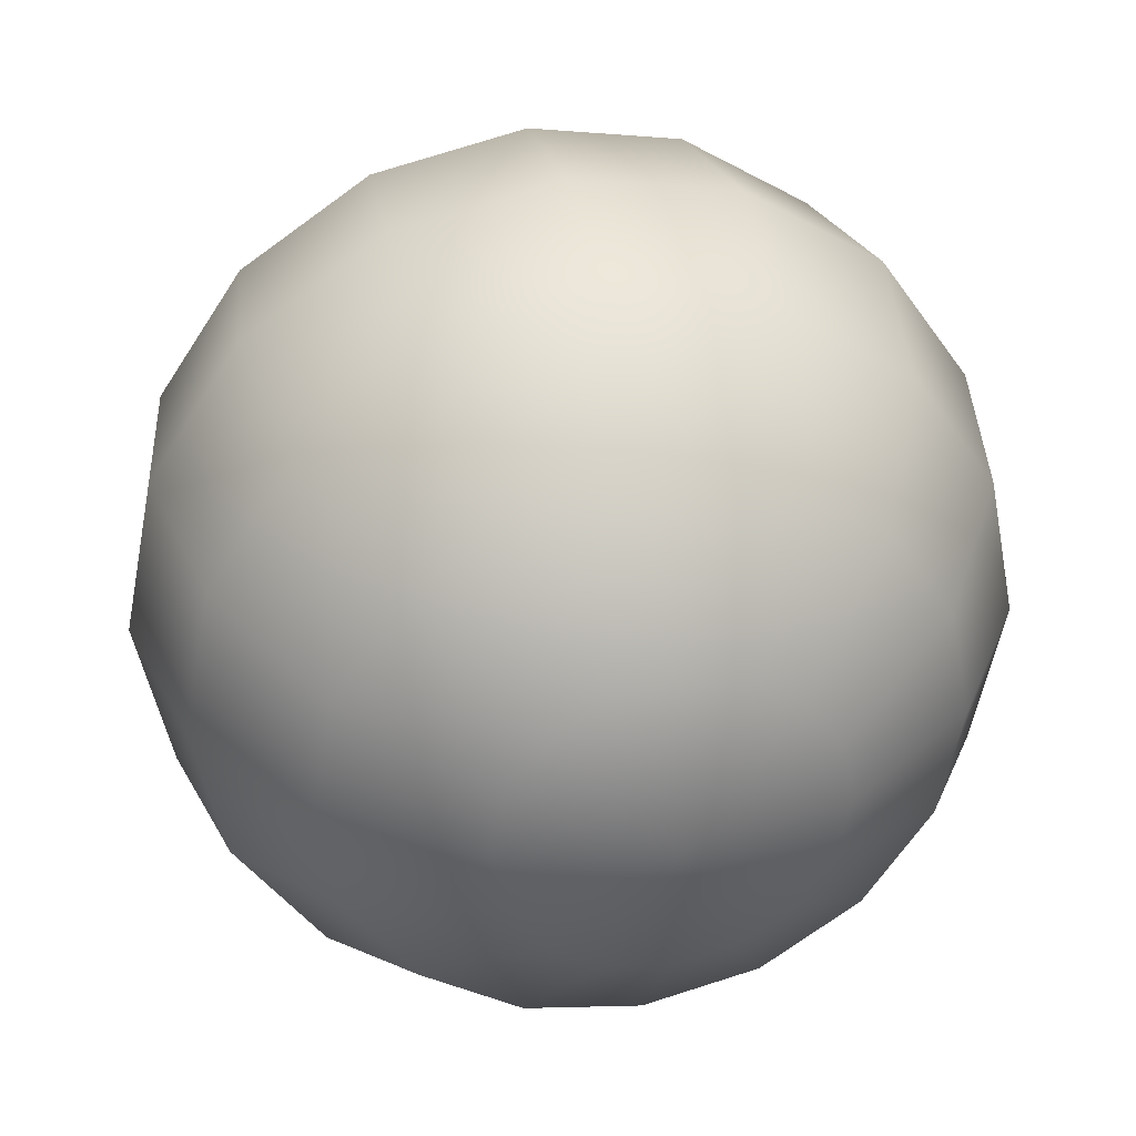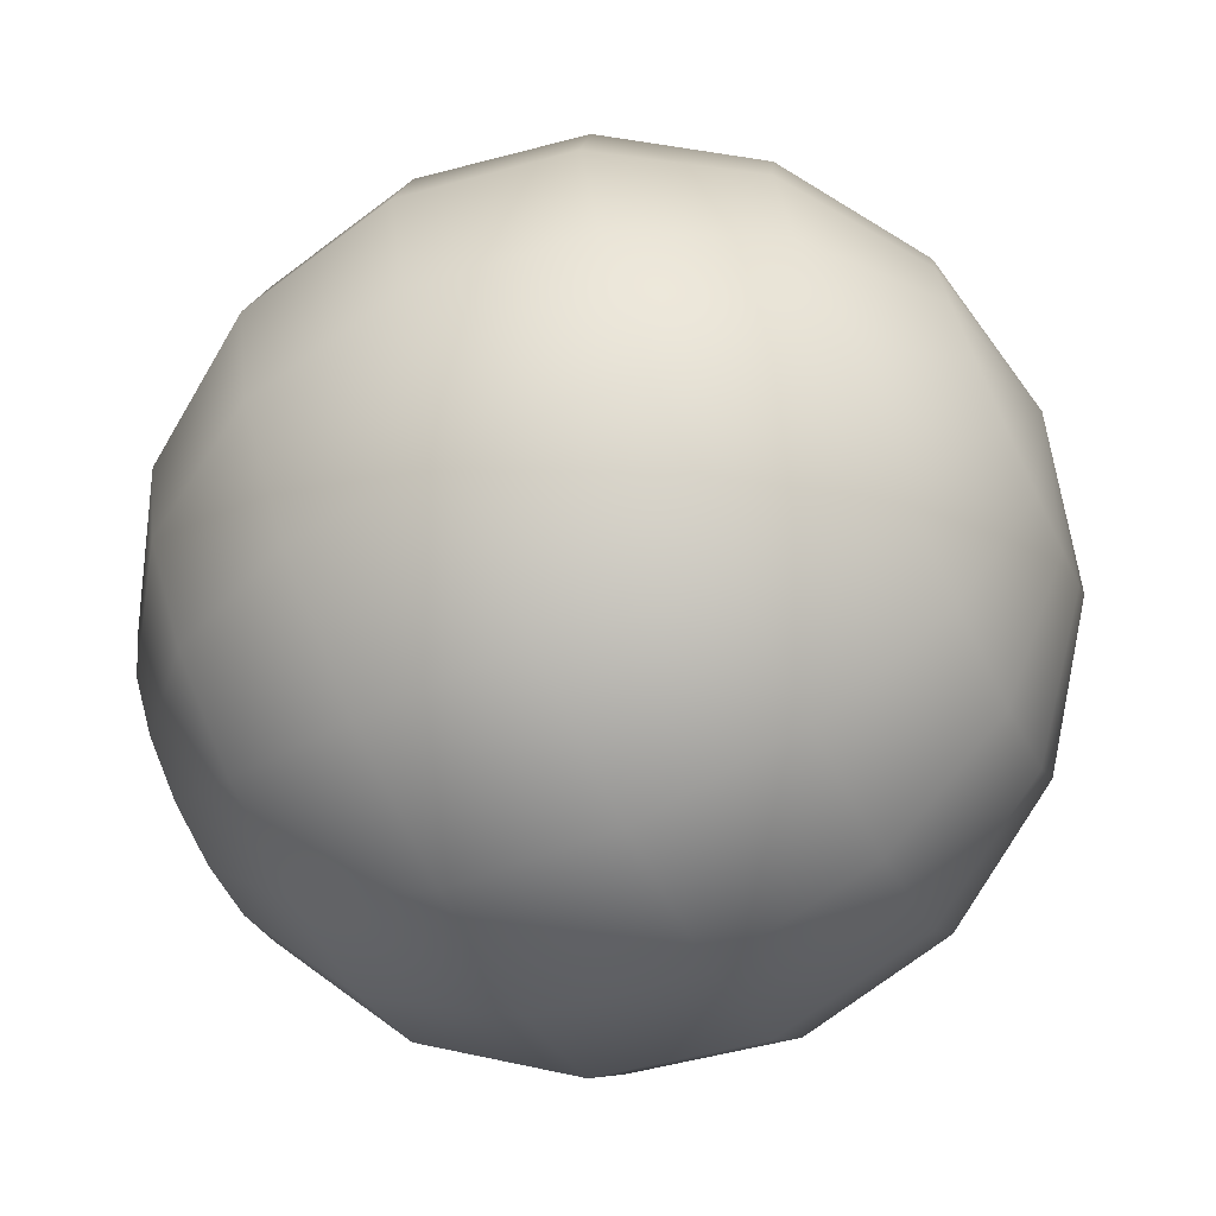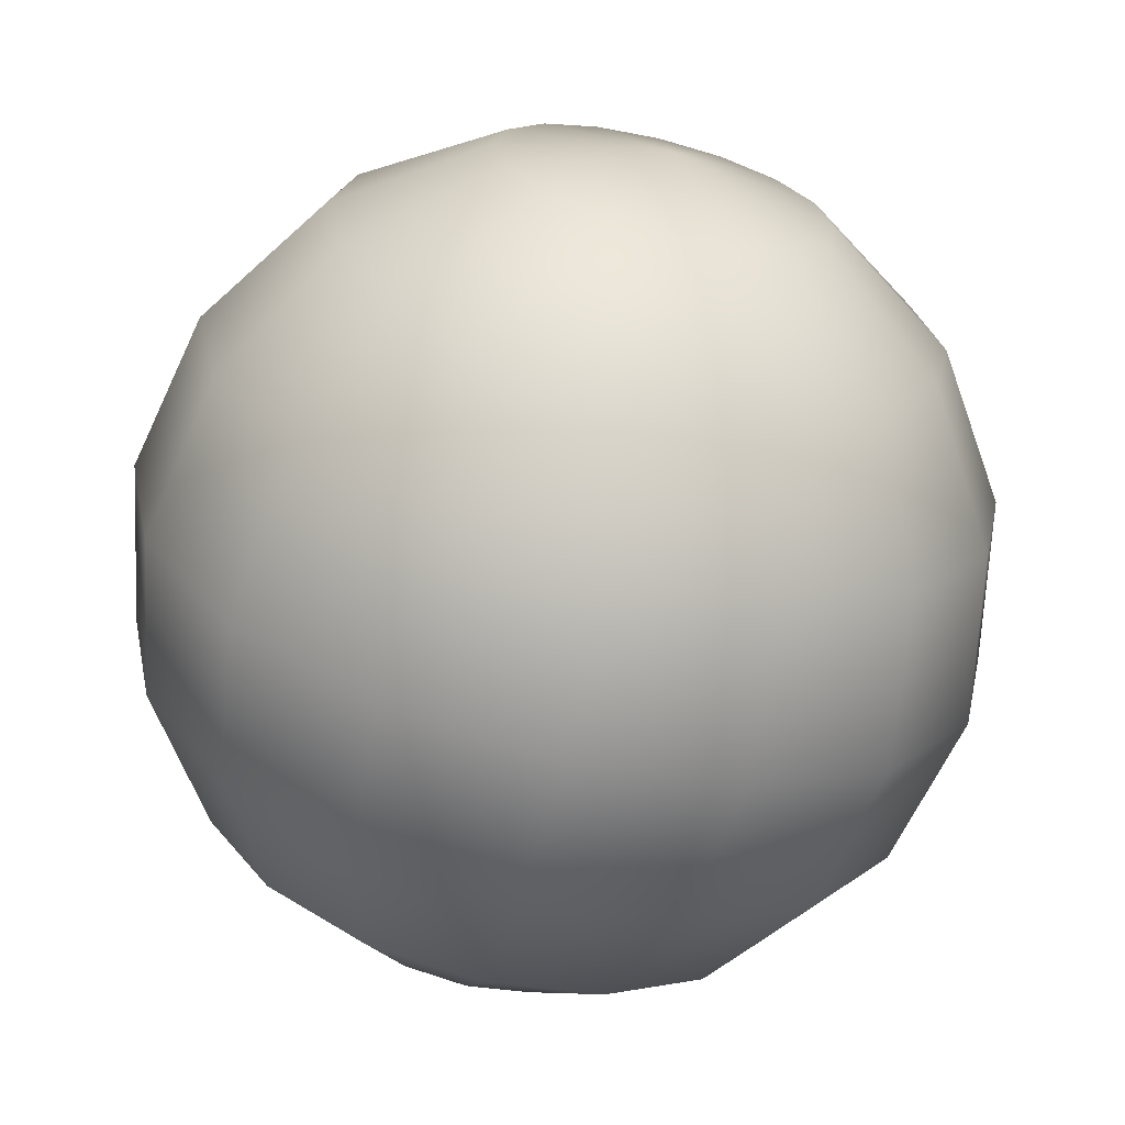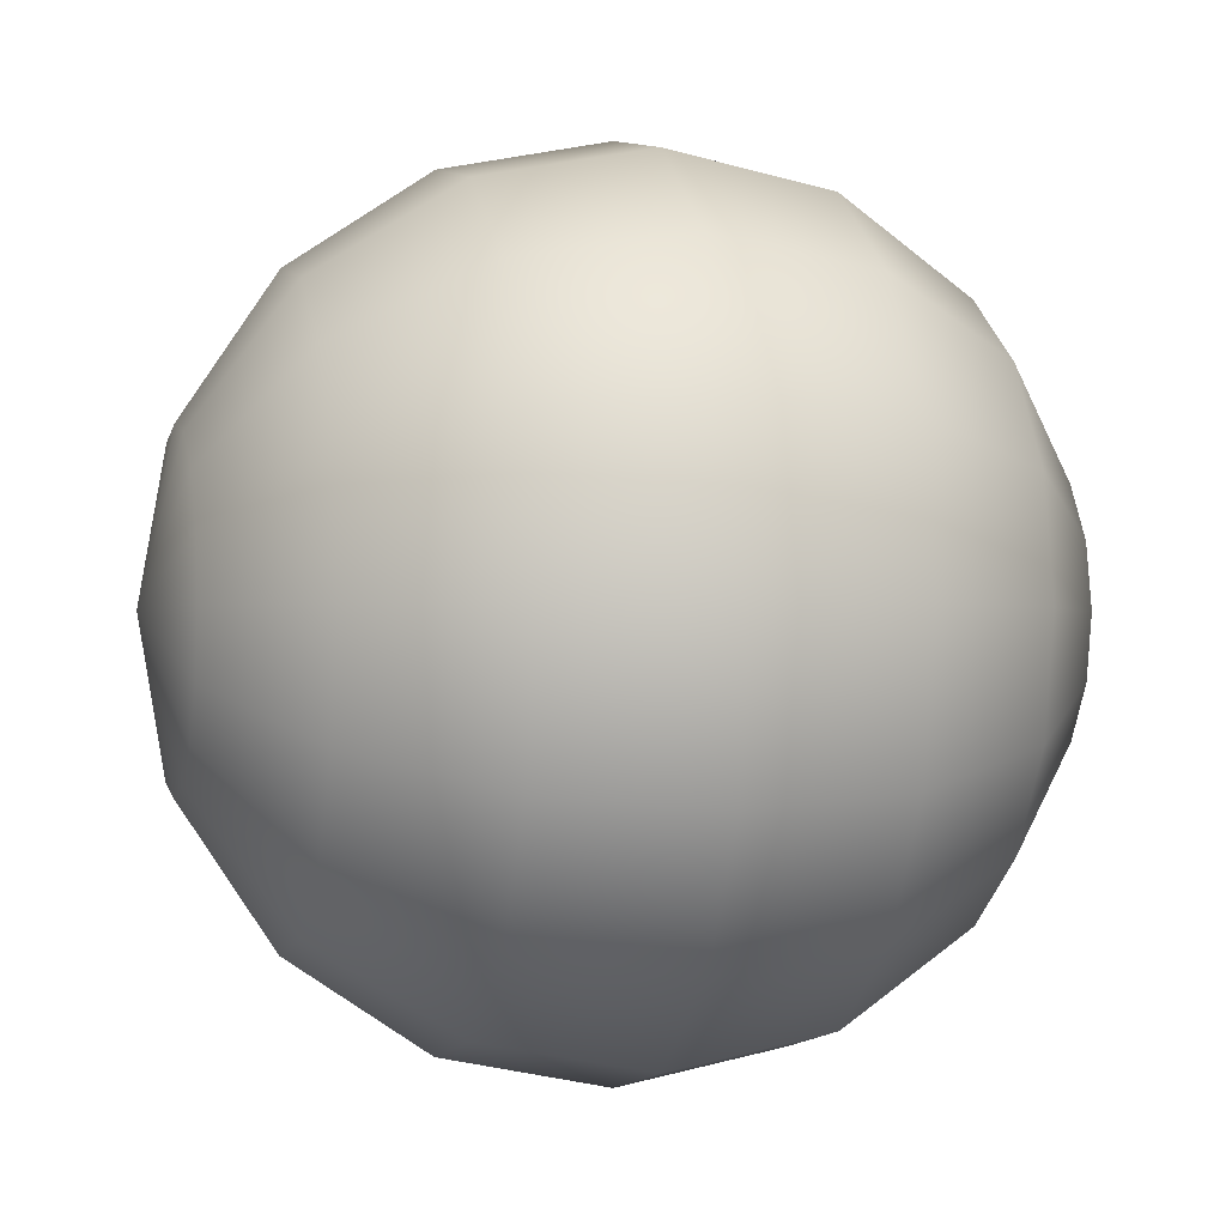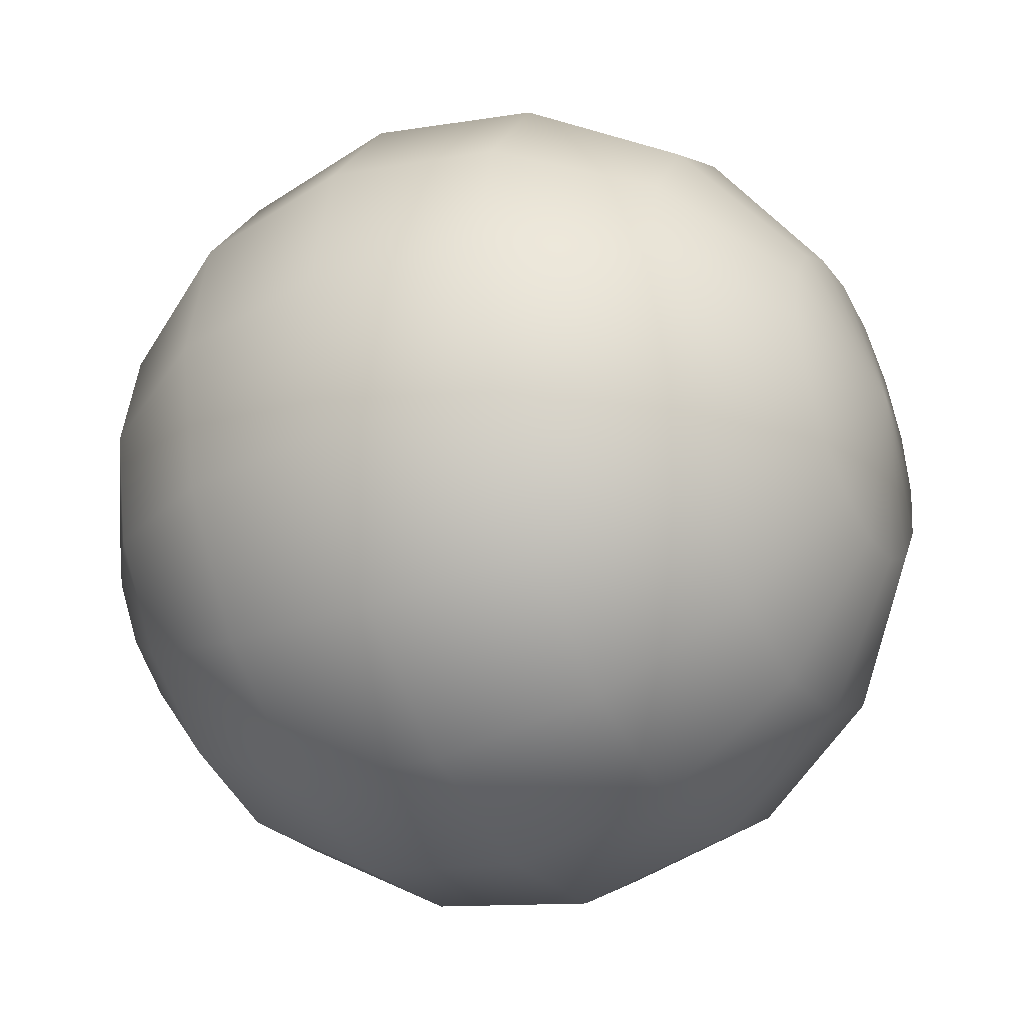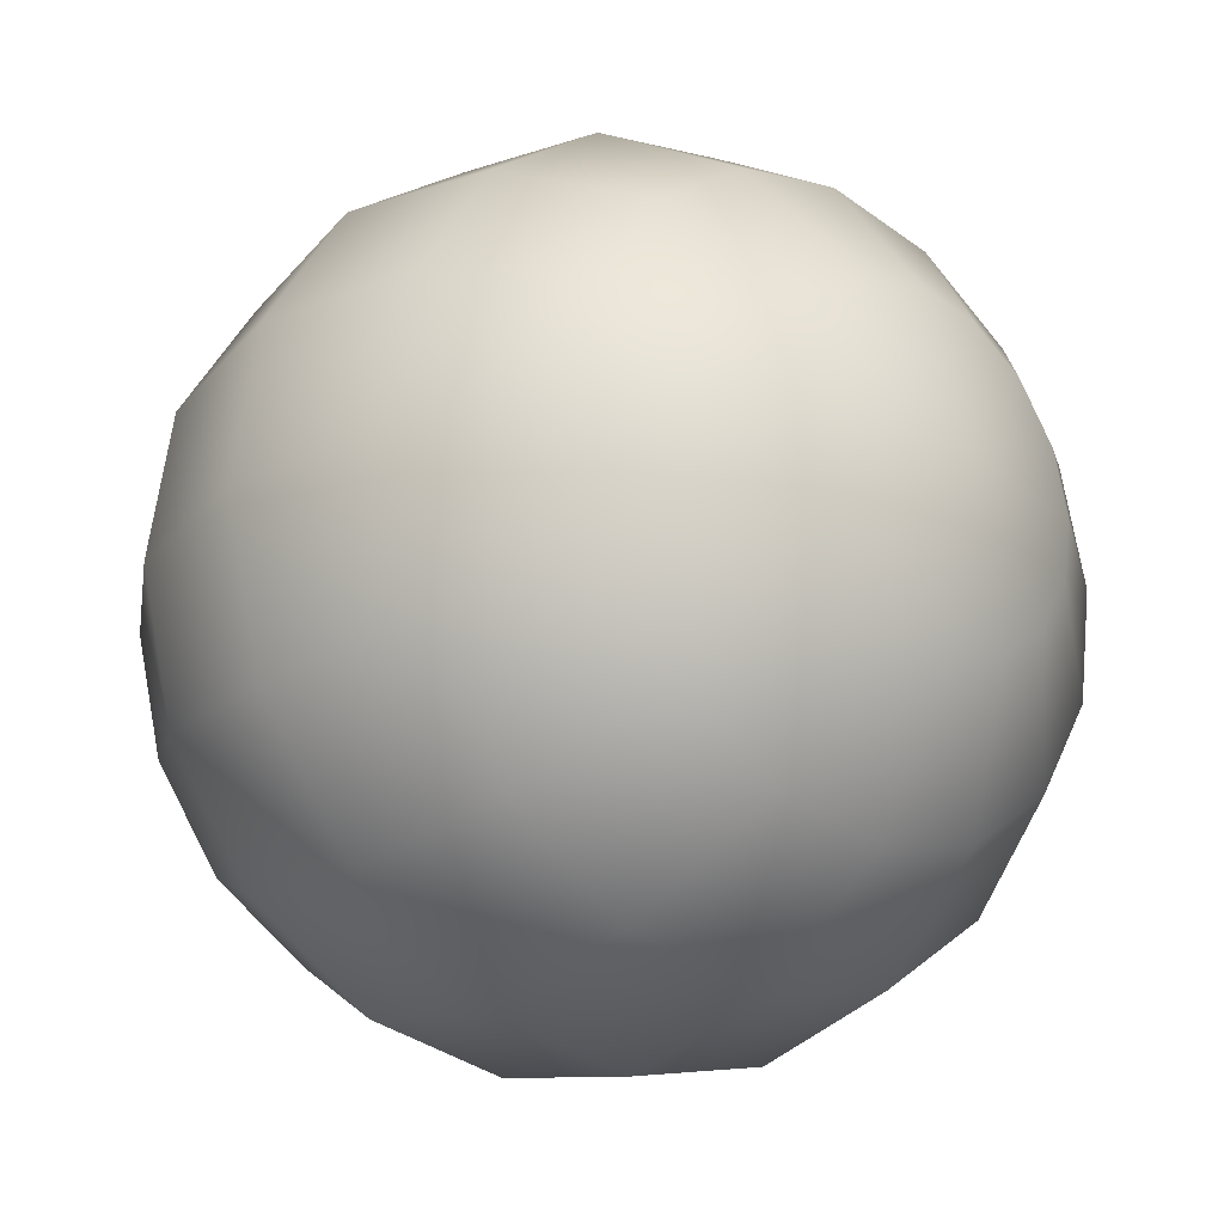
<metadata>
{"format":"obj","ext":"obj","renderer":"f3d","projection":"perspective","resolution":1024,"background":"white","views":[{"elev":36.1,"azim":-123.5,"up":"+Y"},{"elev":-17.9,"azim":16.6,"up":"+Z"},{"elev":-66.5,"azim":-123.9,"up":"+Y"},{"elev":-1.3,"azim":145.5,"up":"+Y"},{"elev":12.4,"azim":18.4,"up":"+Z"},{"elev":-52.2,"azim":-136.3,"up":"+Z"}]}
</metadata>
<code>
o eye
v 0.01496 0.1554 0.05059
v 0.01418 0.1566 0.05031
v 0.01303 0.1574 0.04989
v 0.01167 0.1577 0.04939
v 0.0103 0.1574 0.0489
v 0.009145 0.1566 0.04847
v 0.008373 0.1554 0.04819
v 0.01515 0.1553 0.05007
v 0.01454 0.1564 0.04934
v 0.01349 0.1572 0.04863
v 0.01216 0.1574 0.04803
v 0.01076 0.1572 0.04763
v 0.009496 0.1564 0.04751
v 0.008563 0.1553 0.04767
v 0.01531 0.155 0.04963
v 0.01483 0.1558 0.04853
v 0.01388 0.1564 0.04756
v 0.01258 0.1566 0.04687
v 0.01115 0.1564 0.04657
v 0.009794 0.1558 0.04669
v 0.008724 0.155 0.04723
v 0.008101 0.1539 0.04809
v 0.01542 0.1545 0.04933
v 0.01503 0.155 0.04798
v 0.01414 0.1553 0.04685
v 0.01286 0.1554 0.0461
v 0.01141 0.1553 0.04585
v 0.009993 0.155 0.04615
v 0.008831 0.1545 0.04693
v 0.01545 0.1539 0.04923
v 0.0151 0.1539 0.04779
v 0.01423 0.1539 0.04659
v 0.01296 0.1539 0.04583
v 0.0115 0.1539 0.0456
v 0.01006 0.1539 0.04595
v 0.008869 0.1539 0.04683
v 0.01542 0.1534 0.04933
v 0.01503 0.1529 0.04798
v 0.01414 0.1526 0.04685
v 0.01286 0.1525 0.0461
v 0.01141 0.1526 0.04585
v 0.009993 0.1529 0.04615
v 0.008831 0.1534 0.04693
v 0.01523 0.1539 0.05069
v 0.01531 0.1529 0.04963
v 0.01483 0.152 0.04853
v 0.01388 0.1515 0.04756
v 0.01258 0.1513 0.04687
v 0.01115 0.1515 0.04657
v 0.009794 0.152 0.04669
v 0.008724 0.1529 0.04723
v 0.01515 0.1526 0.05007
v 0.01454 0.1515 0.04934
v 0.01349 0.1507 0.04863
v 0.01216 0.1504 0.04803
v 0.01076 0.1507 0.04763
v 0.009496 0.1515 0.04751
v 0.008563 0.1526 0.04767
v 0.01496 0.1525 0.05059
v 0.01418 0.1513 0.05031
v 0.01303 0.1504 0.04989
v 0.01167 0.1501 0.04939
v 0.0103 0.1504 0.0489
v 0.009145 0.1513 0.04847
v 0.008373 0.1525 0.04819
v 0.01477 0.1526 0.05111
v 0.01383 0.1515 0.05127
v 0.01257 0.1507 0.05115
v 0.01117 0.1504 0.05076
v 0.009843 0.1507 0.05015
v 0.008794 0.1515 0.04944
v 0.008183 0.1526 0.04872
v 0.01461 0.1529 0.05155
v 0.01354 0.152 0.05209
v 0.01218 0.1515 0.05222
v 0.01075 0.1513 0.05191
v 0.009454 0.1515 0.05122
v 0.008497 0.152 0.05026
v 0.008022 0.1529 0.04916
v 0.0145 0.1534 0.05185
v 0.01334 0.1529 0.05264
v 0.01192 0.1526 0.05293
v 0.01047 0.1525 0.05268
v 0.009194 0.1526 0.05194
v 0.008298 0.1529 0.0508
v 0.007914 0.1534 0.04945
v 0.01446 0.1539 0.05195
v 0.01327 0.1539 0.05283
v 0.01183 0.1539 0.05318
v 0.01037 0.1539 0.05296
v 0.009103 0.1539 0.05219
v 0.008228 0.1539 0.05099
v 0.007876 0.1539 0.04956
v 0.0145 0.1545 0.05185
v 0.01334 0.155 0.05264
v 0.01192 0.1553 0.05293
v 0.01047 0.1554 0.05268
v 0.009194 0.1553 0.05194
v 0.008298 0.155 0.0508
v 0.007914 0.1545 0.04945
v 0.01461 0.155 0.05155
v 0.01354 0.1558 0.05209
v 0.01218 0.1564 0.05222
v 0.01075 0.1566 0.05191
v 0.009454 0.1564 0.05122
v 0.008497 0.1558 0.05026
v 0.008022 0.155 0.04916
v 0.01477 0.1553 0.05111
v 0.01383 0.1564 0.05127
v 0.01257 0.1572 0.05115
v 0.01117 0.1574 0.05076
v 0.009843 0.1572 0.05015
v 0.008794 0.1564 0.04944
v 0.008183 0.1553 0.04872
f 1 44 8
f 22 7 14
f 6 5 12 13
f 4 3 10 11
f 2 1 8 9
f 7 6 13 14
f 5 4 11 12
f 3 2 9 10
f 11 10 17 18
f 9 8 15 16
f 14 13 20 21
f 12 11 18 19
f 10 9 16 17
f 8 44 15
f 22 14 21
f 13 12 19 20
f 21 20 28 29
f 19 18 26 27
f 17 16 24 25
f 15 44 23
f 22 21 29
f 20 19 27 28
f 18 17 25 26
f 16 15 23 24
f 25 24 31 32
f 23 44 30
f 22 29 36
f 28 27 34 35
f 26 25 32 33
f 24 23 30 31
f 29 28 35 36
f 27 26 33 34
f 22 36 43
f 35 34 41 42
f 33 32 39 40
f 31 30 37 38
f 36 35 42 43
f 34 33 40 41
f 32 31 38 39
f 30 44 37
f 38 37 45 46
f 43 42 50 51
f 41 40 48 49
f 39 38 46 47
f 37 44 45
f 22 43 51
f 42 41 49 50
f 40 39 47 48
f 51 50 57 58
f 49 48 55 56
f 47 46 53 54
f 45 44 52
f 22 51 58
f 50 49 56 57
f 48 47 54 55
f 46 45 52 53
f 52 44 59
f 22 58 65
f 57 56 63 64
f 55 54 61 62
f 53 52 59 60
f 58 57 64 65
f 56 55 62 63
f 54 53 60 61
f 64 63 70 71
f 62 61 68 69
f 60 59 66 67
f 65 64 71 72
f 63 62 69 70
f 61 60 67 68
f 59 44 66
f 22 65 72
f 72 71 78 79
f 70 69 76 77
f 68 67 74 75
f 66 44 73
f 22 72 79
f 71 70 77 78
f 69 68 75 76
f 67 66 73 74
f 77 76 83 84
f 75 74 81 82
f 73 44 80
f 22 79 86
f 78 77 84 85
f 76 75 82 83
f 74 73 80 81
f 79 78 85 86
f 22 86 93
f 85 84 91 92
f 83 82 89 90
f 81 80 87 88
f 86 85 92 93
f 84 83 90 91
f 82 81 88 89
f 80 44 87
f 90 89 96 97
f 88 87 94 95
f 93 92 99 100
f 91 90 97 98
f 89 88 95 96
f 87 44 94
f 22 93 100
f 92 91 98 99
f 100 99 106 107
f 98 97 104 105
f 96 95 102 103
f 94 44 101
f 22 100 107
f 99 98 105 106
f 97 96 103 104
f 95 94 101 102
f 103 102 109 110
f 101 44 108
f 22 107 114
f 106 105 112 113
f 104 103 110 111
f 102 101 108 109
f 107 106 113 114
f 105 104 111 112
f 22 114 7
f 113 112 5 6
f 111 110 3 4
f 109 108 1 2
f 114 113 6 7
f 112 111 4 5
f 110 109 2 3
f 108 44 1

</code>
